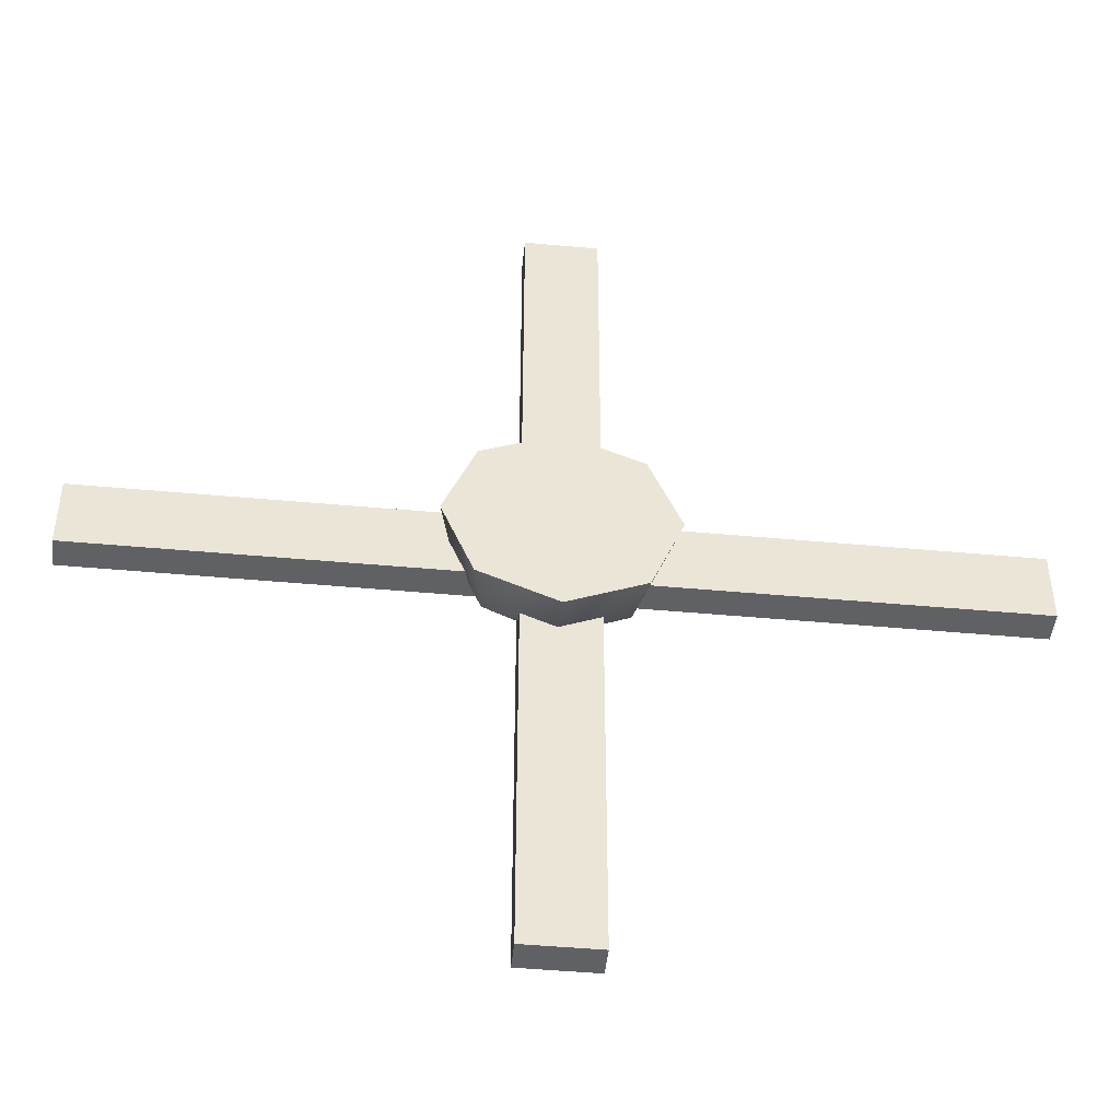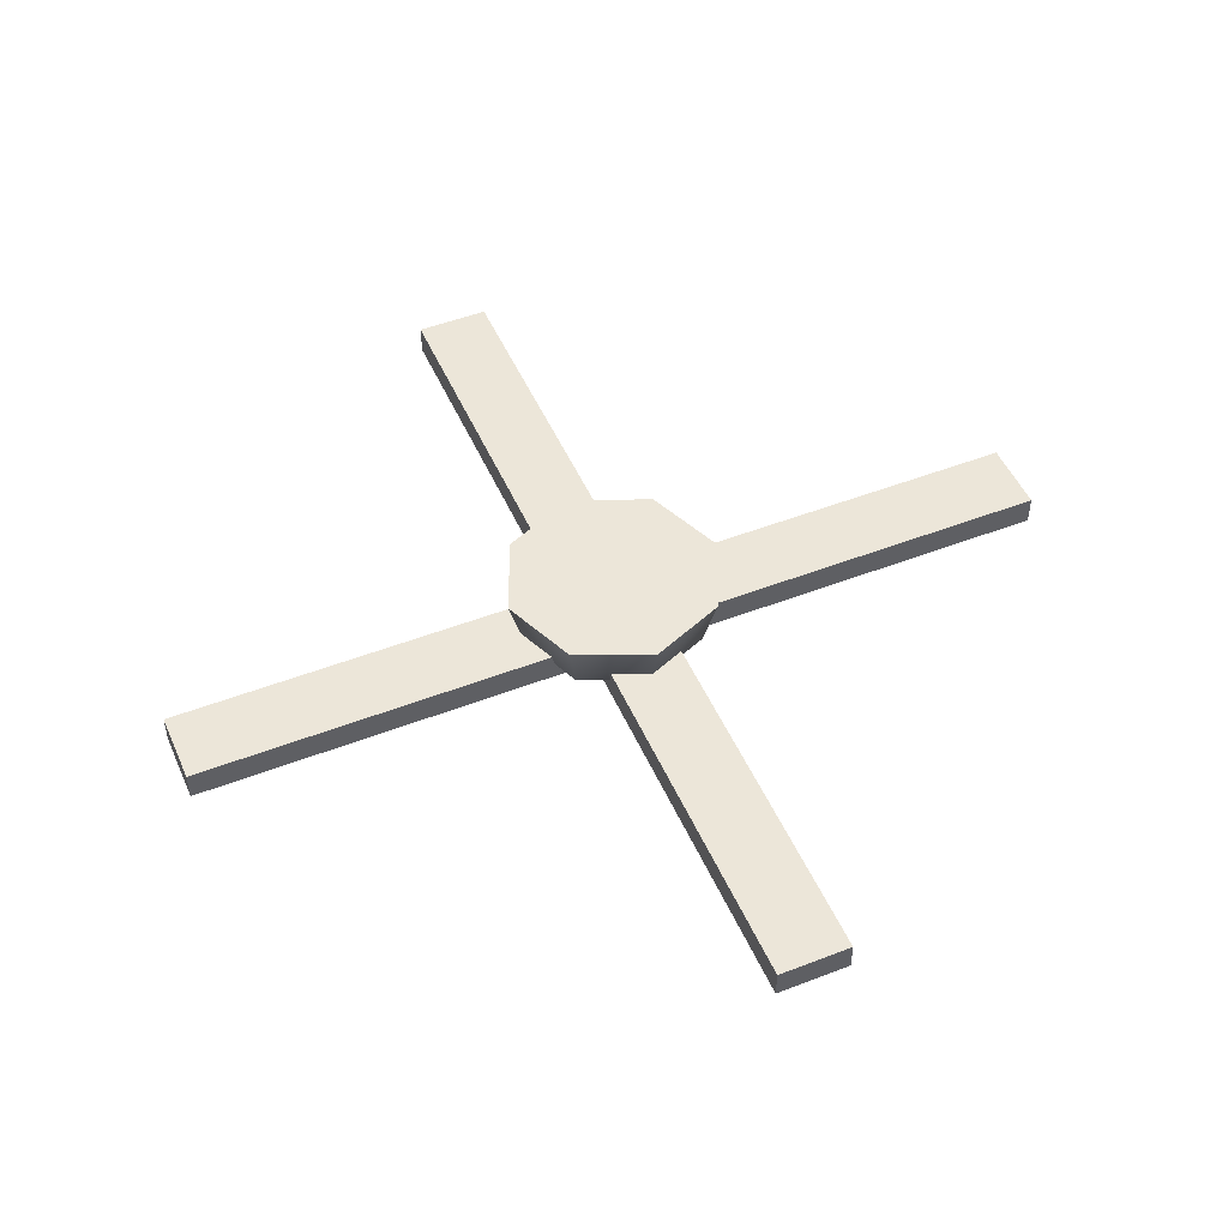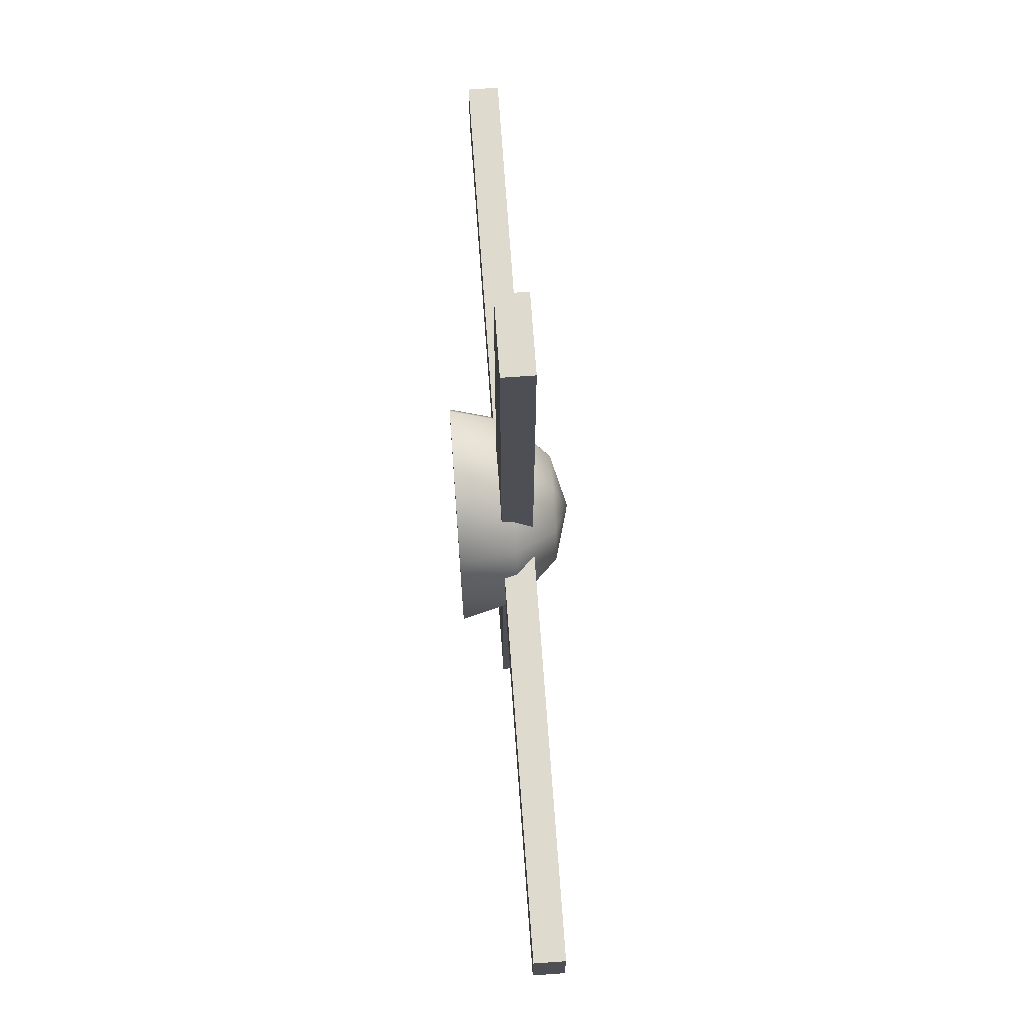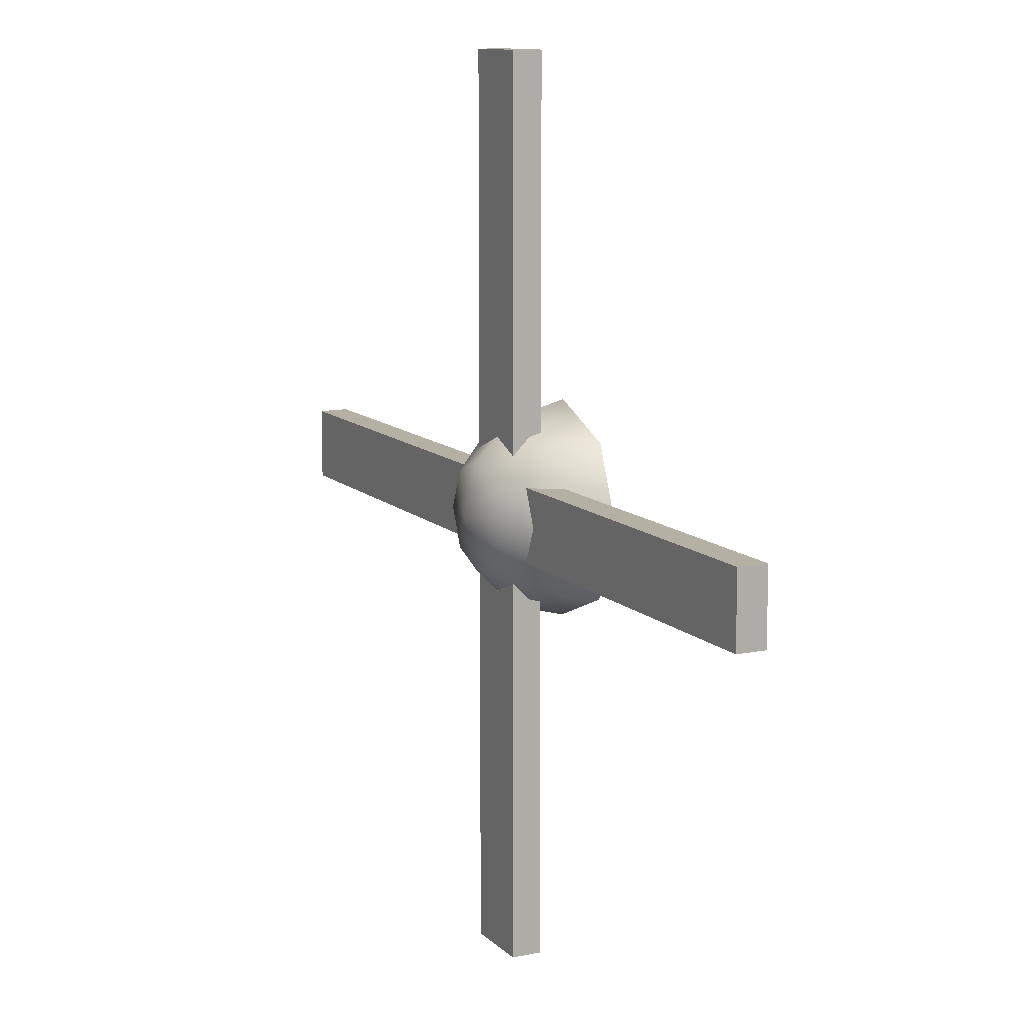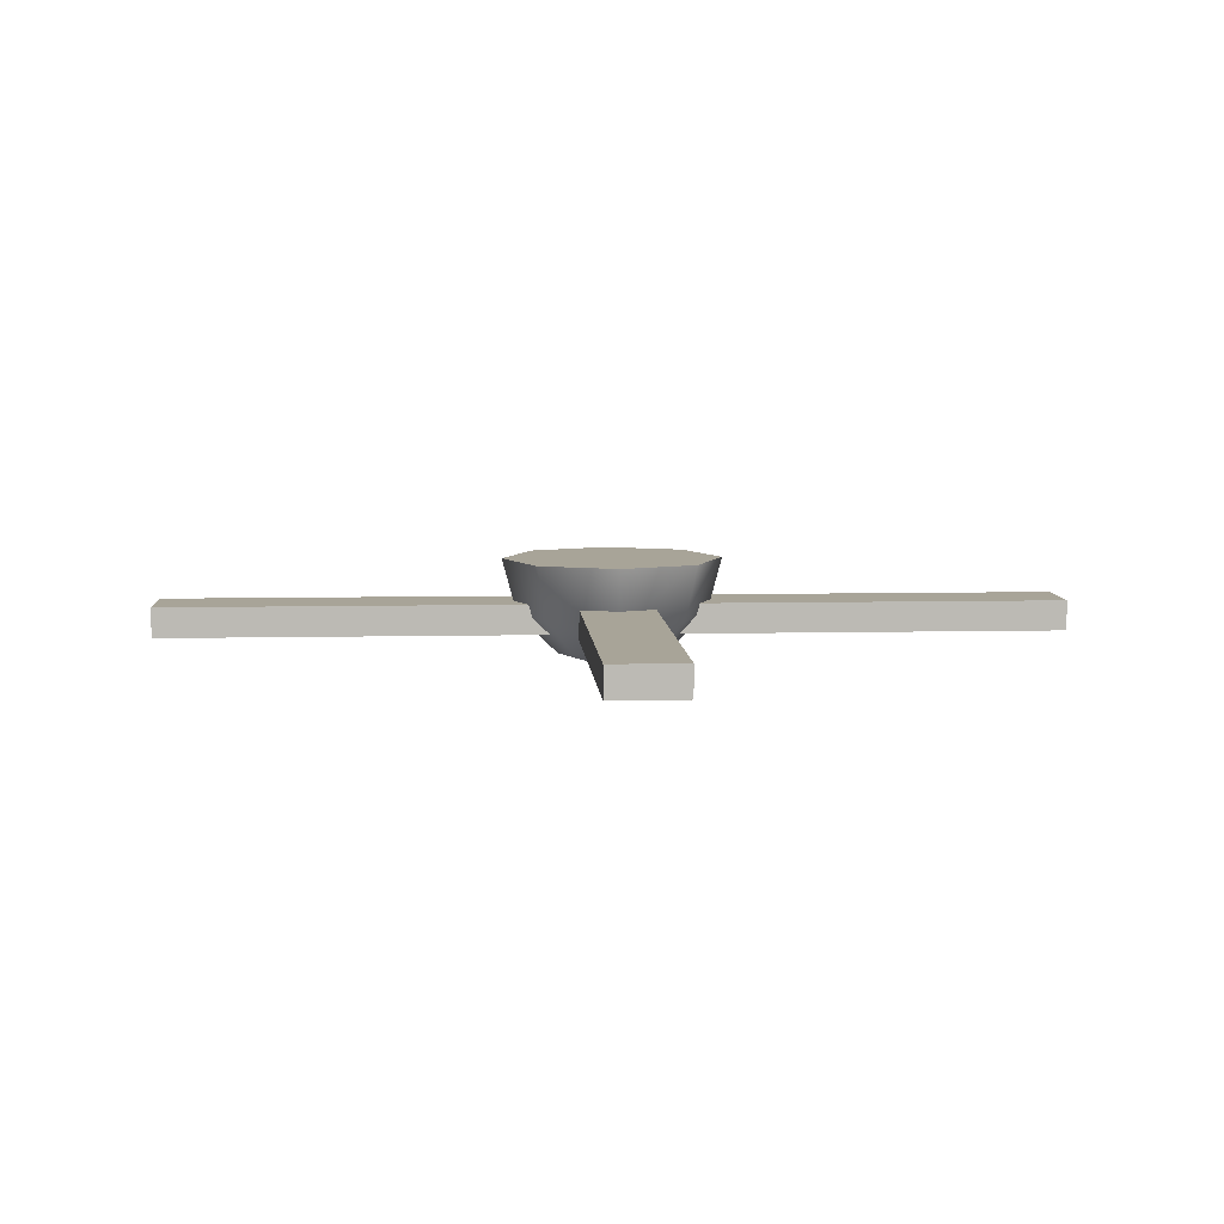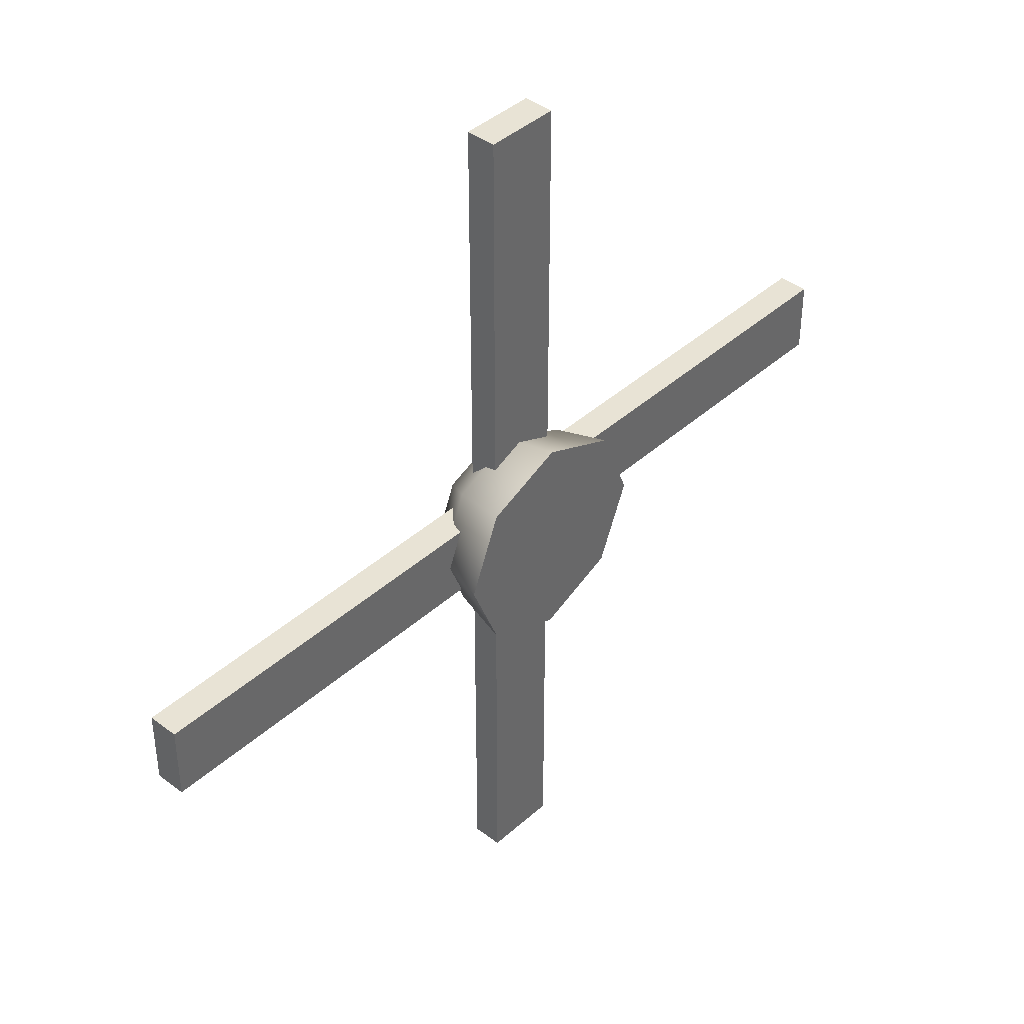
<metadata>
{"format":"obj","ext":"obj","renderer":"f3d","projection":"perspective","resolution":1024,"background":"white","views":[{"elev":-46.2,"azim":-6.0,"up":"+Y"},{"elev":49.3,"azim":66.8,"up":"+Z"},{"elev":71.2,"azim":85.9,"up":"+Y"},{"elev":11.5,"azim":-116.6,"up":"+Y"},{"elev":7.0,"azim":-93.8,"up":"+Z"},{"elev":41.1,"azim":-47.3,"up":"+Y"}]}
</metadata>
<code>
g Box01
v 1.315 -16.44 -2.807
v -1.401 -16.44 -2.807
v 1.315 16.44 -2.807
v -1.401 16.44 -2.807
v 1.315 -16.44 -1.707
v -1.401 -16.44 -1.707
v 1.315 16.44 -1.707
v -1.401 16.44 -1.707
v 16.4 1.358 -2.807
v 16.4 -1.358 -2.807
v -16.48 1.358 -2.807
v -16.48 -1.358 -2.807
v 16.4 1.358 -1.707
v 16.4 -1.358 -1.707
v -16.48 1.358 -1.707
v -16.48 -1.358 -1.707
v -0.162 1.725e-06 -4.167
v -0.162 2 -3.631
v -1.576 1.414 -3.631
v -2.162 1.715e-06 -3.631
v -1.576 -1.414 -3.631
v -0.162 -2 -3.631
v 1.252 -1.414 -3.631
v 1.838 2.184e-06 -3.631
v 1.252 1.414 -3.631
v -0.162 3.464 -2.167
v -2.611 2.449 -2.167
v -3.626 1.981e-06 -2.167
v -2.611 -2.449 -2.167
v -0.162 -3.464 -2.167
v 2.288 -2.449 -2.167
v 3.302 2.795e-06 -2.167
v 2.288 2.449 -2.167
v -0.162 4 -0.1665
v -2.99 2.828 -0.1665
v -4.162 2.454e-06 -0.1665
v -2.99 -2.828 -0.1665
v -0.162 -4 -0.1665
v 2.666 -2.828 -0.1665
v 3.838 3.394e-06 -0.1665
v 2.666 2.828 -0.1665
v -0.162 2.749e-06 -0.1665
f 4 3 1
f 1 2 4
f 8 6 5
f 5 7 8
f 6 2 1
f 1 5 6
f 8 4 2
f 2 6 8
f 7 3 4
f 4 8 7
f 5 1 3
f 3 7 5
f 12 11 9
f 9 10 12
f 16 14 13
f 13 15 16
f 14 10 9
f 9 13 14
f 16 12 10
f 10 14 16
f 15 11 12
f 12 16 15
f 13 9 11
f 11 15 13
f 19 18 17
f 20 19 17
f 21 20 17
f 22 21 17
f 23 22 17
f 24 23 17
f 25 24 17
f 18 25 17
f 27 26 18
f 19 27 18
f 28 27 19
f 20 28 19
f 29 28 20
f 21 29 20
f 30 29 21
f 22 30 21
f 31 30 22
f 23 31 22
f 32 31 23
f 24 32 23
f 33 32 24
f 25 33 24
f 26 33 25
f 18 26 25
f 35 34 26
f 27 35 26
f 36 35 27
f 28 36 27
f 37 36 28
f 29 37 28
f 38 37 29
f 30 38 29
f 39 38 30
f 31 39 30
f 40 39 31
f 32 40 31
f 41 40 32
f 33 41 32
f 34 41 33
f 26 34 33
f 34 35 42
f 35 36 42
f 36 37 42
f 37 38 42
f 38 39 42
f 39 40 42
f 40 41 42
f 41 34 42

</code>
